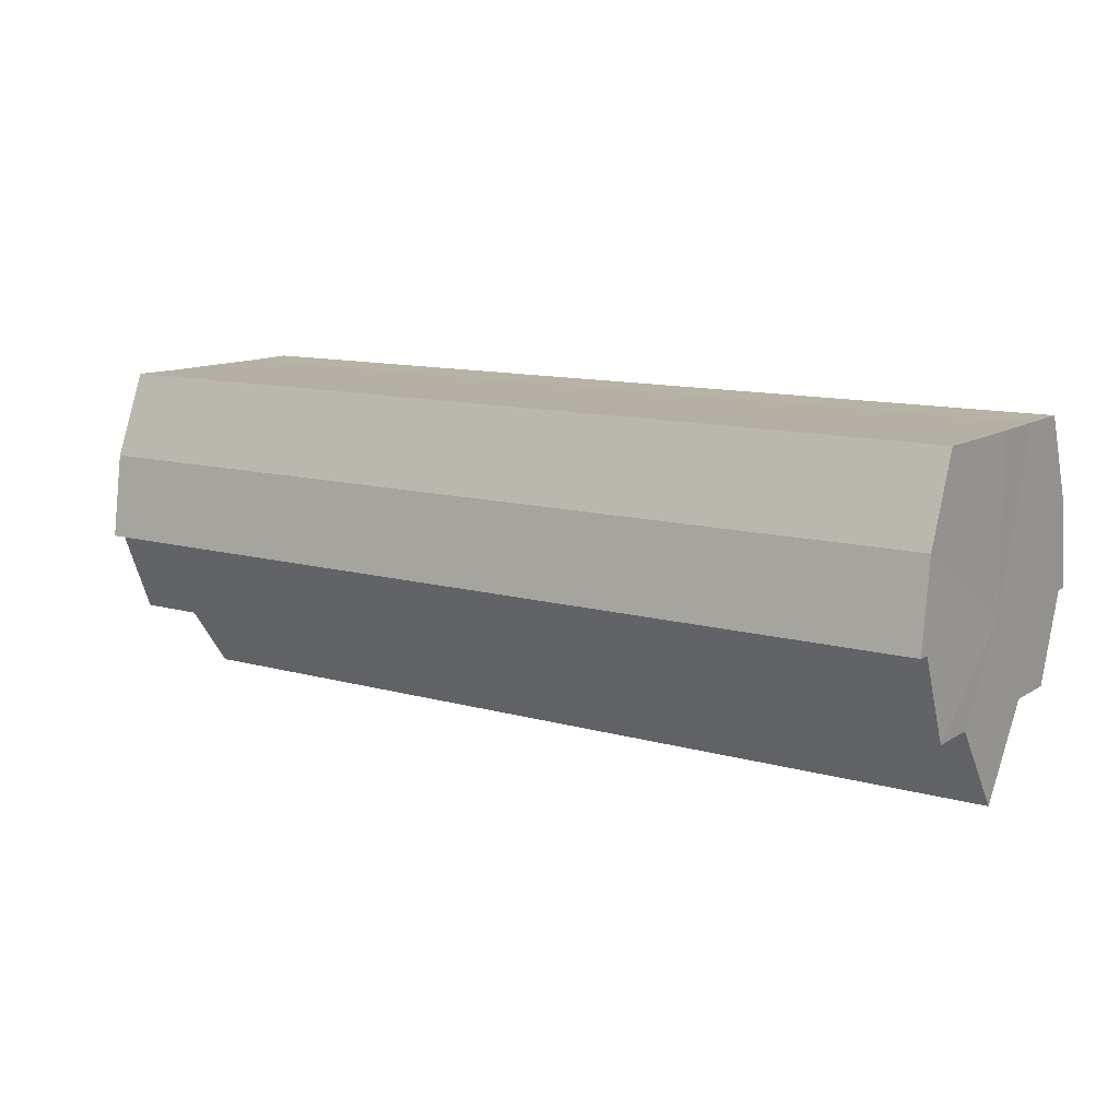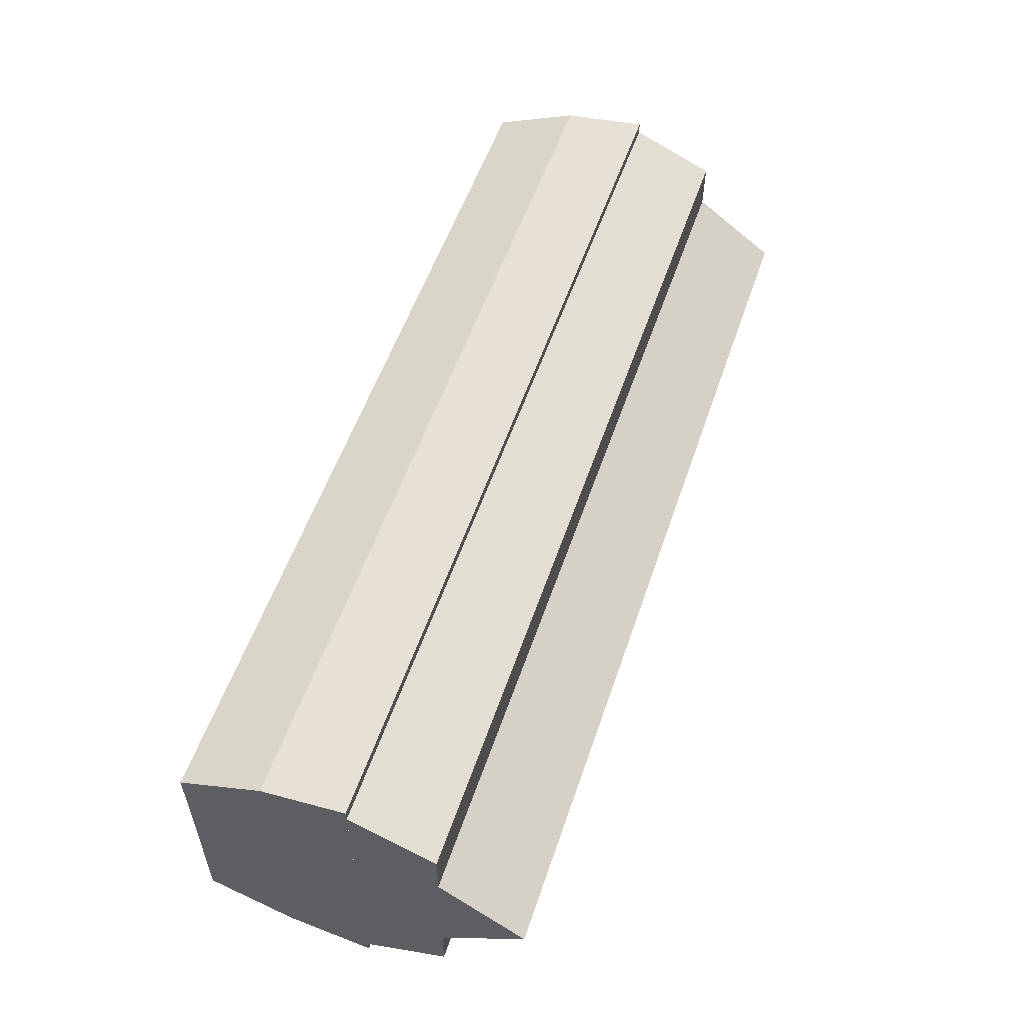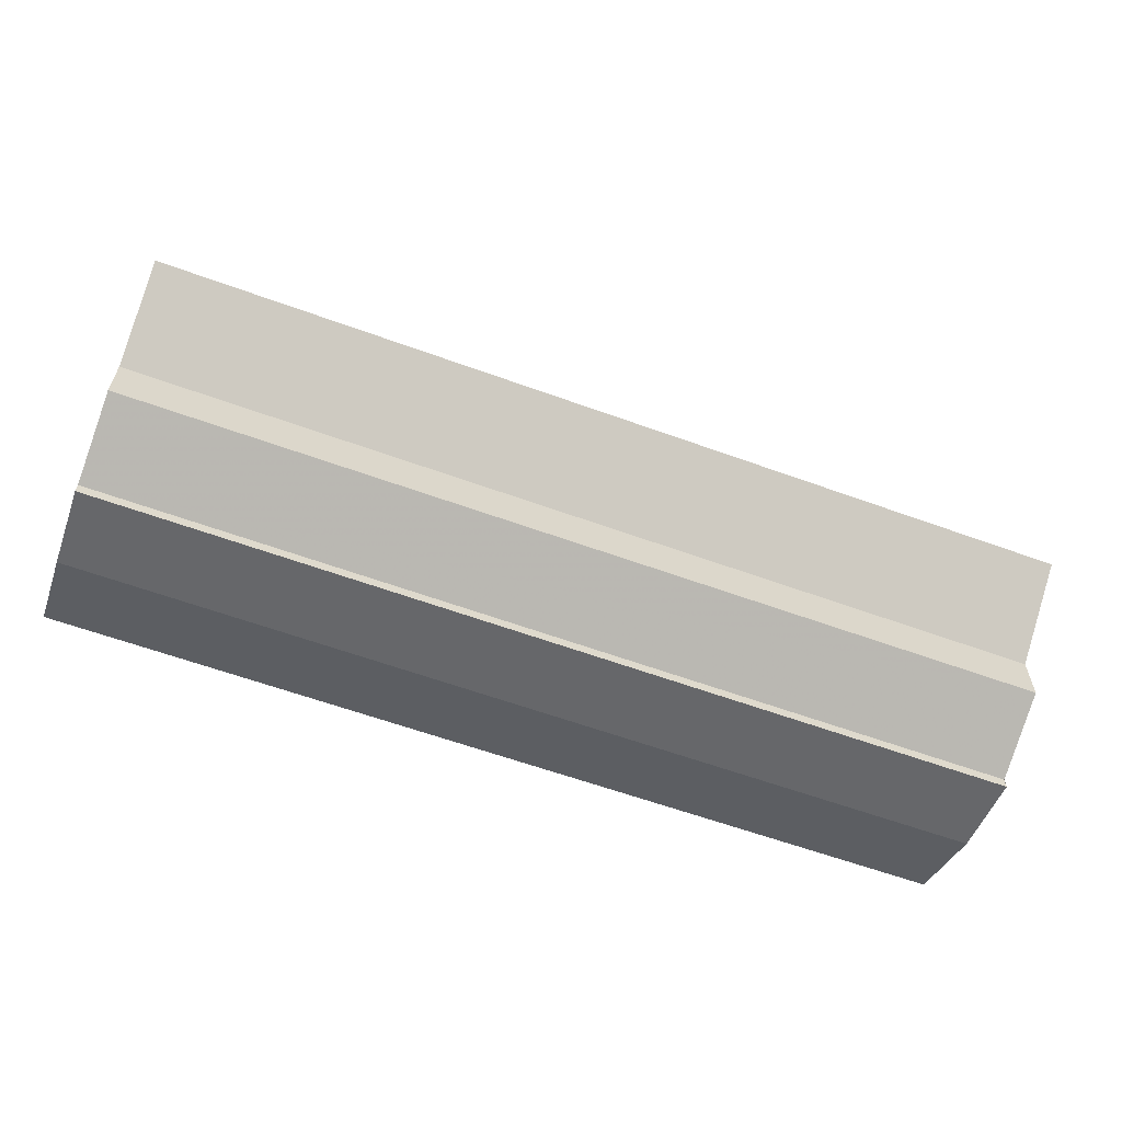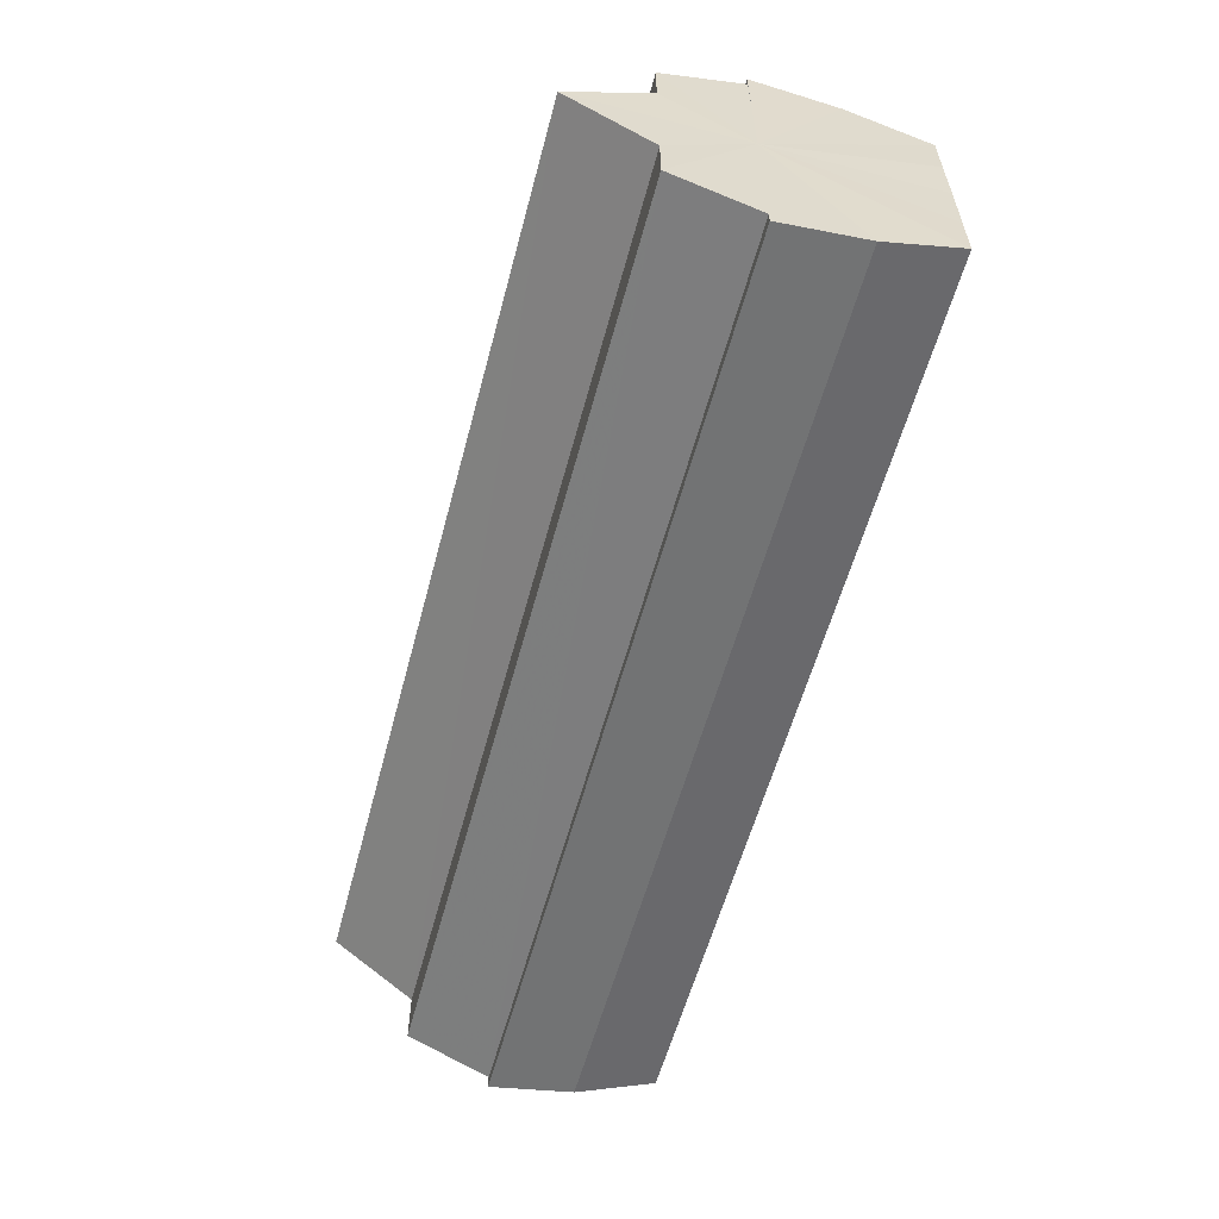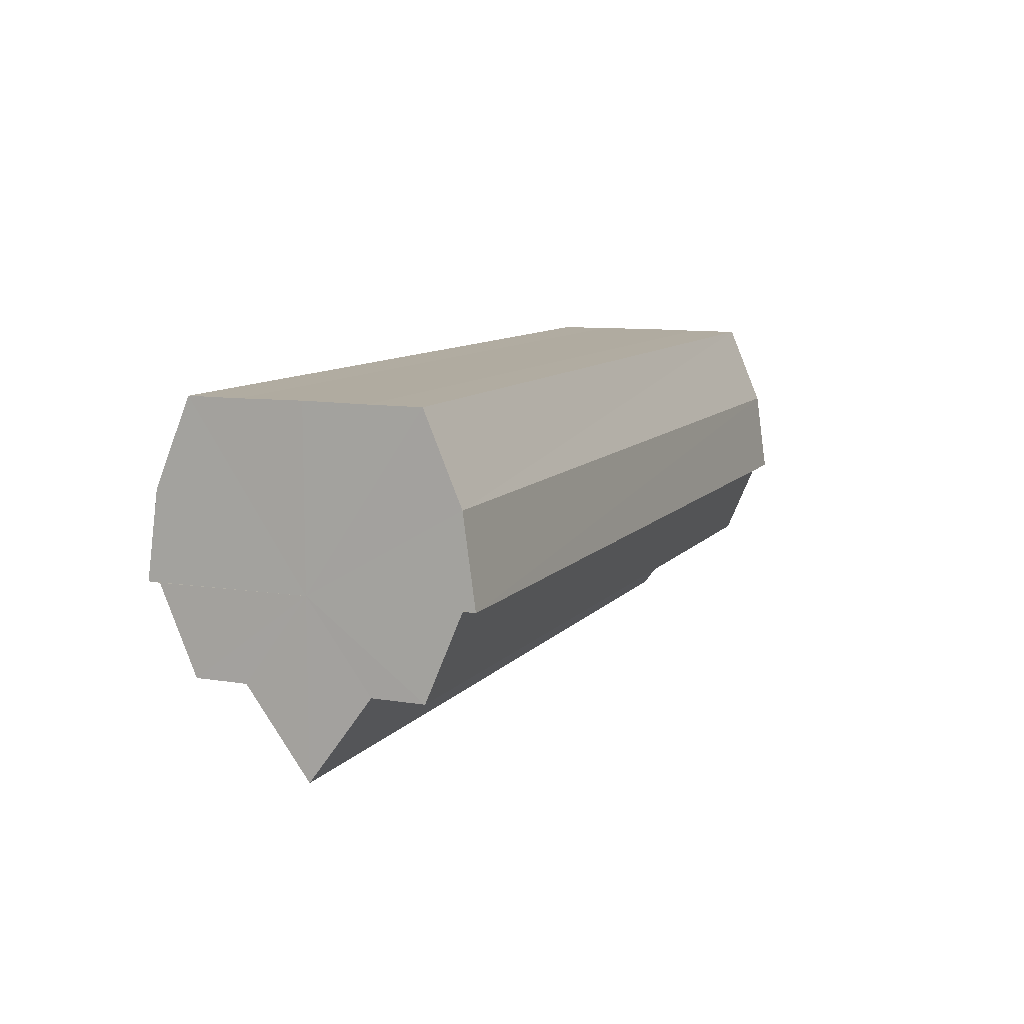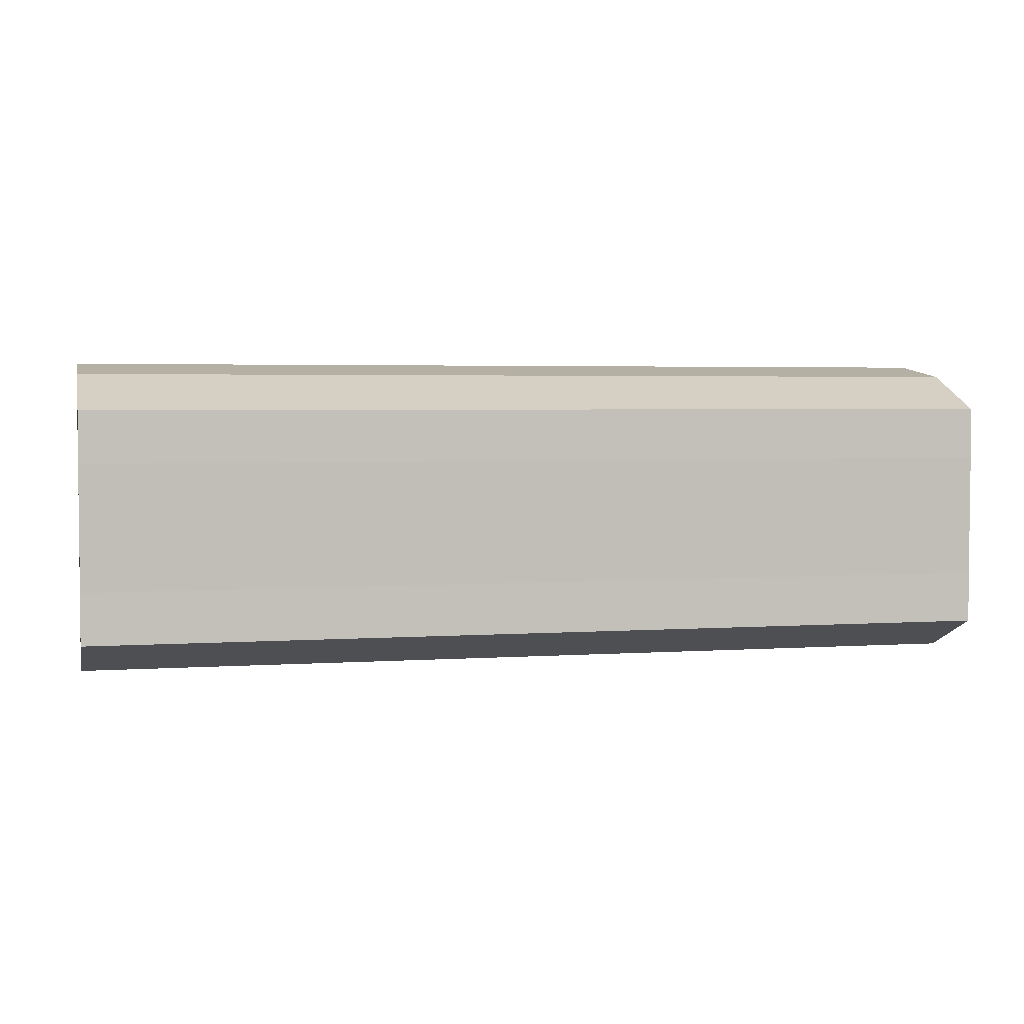
<metadata>
{"format":"obj","ext":"obj","renderer":"f3d","projection":"perspective","resolution":1024,"background":"white","views":[{"elev":11.7,"azim":34.3,"up":"+Y"},{"elev":55.2,"azim":-71.3,"up":"+Z"},{"elev":-60.3,"azim":-20.5,"up":"+Z"},{"elev":-57.5,"azim":75.1,"up":"+Z"},{"elev":9.8,"azim":-67.4,"up":"+Y"},{"elev":3.4,"azim":166.9,"up":"+Z"}]}
</metadata>
<code>
o 3596
v 2213 1910 18.92
v 2213 1910 18.91
v 2213 1910 18.92
v 2213 1910 18.91
v 2213 1910 18.91
v 2213 1910 18.93
v 2213 1910 18.93
v 2213 1910 18.9
v 2213 1910 18.91
v 2213 1910 18.9
v 2213 1910 18.9
v 2213 1910 18.93
v 2213 1910 18.93
v 2213 1910 18.94
v 2213 1910 18.94
v 2213 1910 18.94
v 2213 1910 18.94
v 2213 1910 18.94
v 2213 1910 18.94
v 2213 1910 18.93
v 2213 1910 18.93
v 2213 1910 18.93
v 2213 1910 18.93
v 2213 1910 18.92
v 2213 1910 18.92
v 2213 1910 18.91
v 2213 1910 18.91
v 2213 1910 18.91
v 2213 1910 18.91
v 2213 1910 18.9
v 2213 1910 18.9
v 2213 1910 18.9
v 2213 1910 18.9
v 2213 1910 18.92
v 2213 1910 18.9
v 2213 1910 18.91
v 2213 1910 18.91
v 2213 1910 18.92
v 2213 1910 18.93
v 2213 1910 18.93
v 2213 1910 18.94
v 2213 1910 18.94
v 2213 1910 18.94
v 2213 1910 18.94
v 2213 1910 18.94
v 2213 1910 18.94
v 2213 1910 18.93
v 2213 1910 18.94
v 2213 1910 18.93
v 2213 1910 18.93
v 2213 1910 18.92
v 2213 1910 18.93
v 2213 1910 18.92
v 2213 1910 18.93
v 2213 1910 18.93
v 2213 1910 18.93
v 2213 1910 18.94
v 2213 1910 18.93
v 2213 1910 18.92
v 2213 1910 18.94
v 2213 1910 18.93
v 2213 1910 18.93
v 2213 1910 18.92
v 2213 1910 18.91
v 2213 1910 18.91
v 2213 1910 18.9
v 2213 1910 18.9
v 2213 1910 18.93
v 2213 1910 18.94
v 2213 1910 18.93
v 2213 1910 18.92
v 2213 1910 18.91
v 2213 1910 18.91
v 2213 1910 18.9
v 2213 1910 18.9
v 2213 1910 18.9
v 2213 1910 18.9
v 2213 1910 18.9
v 2213 1910 18.9
v 2213 1910 18.9
v 2213 1910 18.91
v 2213 1910 18.91
v 2213 1910 18.91
v 2213 1910 18.92
v 2213 1910 18.91
v 2213 1910 18.9
v 2213 1910 18.91
v 2213 1910 18.91
v 2213 1910 18.91
v 2213 1910 18.91
v 2213 1910 18.92
v 2213 1910 18.92
v 2213 1910 18.93
v 2213 1910 18.93
v 2213 1910 18.94
v 2213 1910 18.91
v 2213 1910 18.91
v 2213 1910 18.9
f 1 2 3
f 2 4 5
f 6 1 7
f 4 8 9
f 8 10 11
f 12 6 13
f 14 12 15
f 16 14 17
f 17 18 19
f 19 20 21
f 21 22 23
f 23 24 25
f 25 26 27
f 27 28 29
f 29 30 31
f 31 32 33
f 34 32 35
f 34 35 36
f 34 36 37
f 34 37 38
f 34 38 39
f 34 39 40
f 34 40 41
f 34 41 42
f 43 42 44
f 45 46 43
f 47 45 48
f 49 50 47
f 51 52 49
f 53 54 51
f 54 55 56
f 55 57 58
f 59 44 60
f 59 60 61
f 59 61 62
f 59 62 63
f 59 63 64
f 59 64 65
f 59 65 66
f 59 66 67
f 59 68 69
f 59 70 68
f 59 71 70
f 59 72 71
f 59 73 72
f 59 74 73
f 75 76 77
f 78 76 79
f 80 81 79
f 81 82 83
f 82 84 85
f 86 87 88
f 88 89 90
f 90 91 92
f 34 93 91
f 34 94 93
f 34 95 94
f 34 91 96
f 34 96 97
f 34 97 98

</code>
